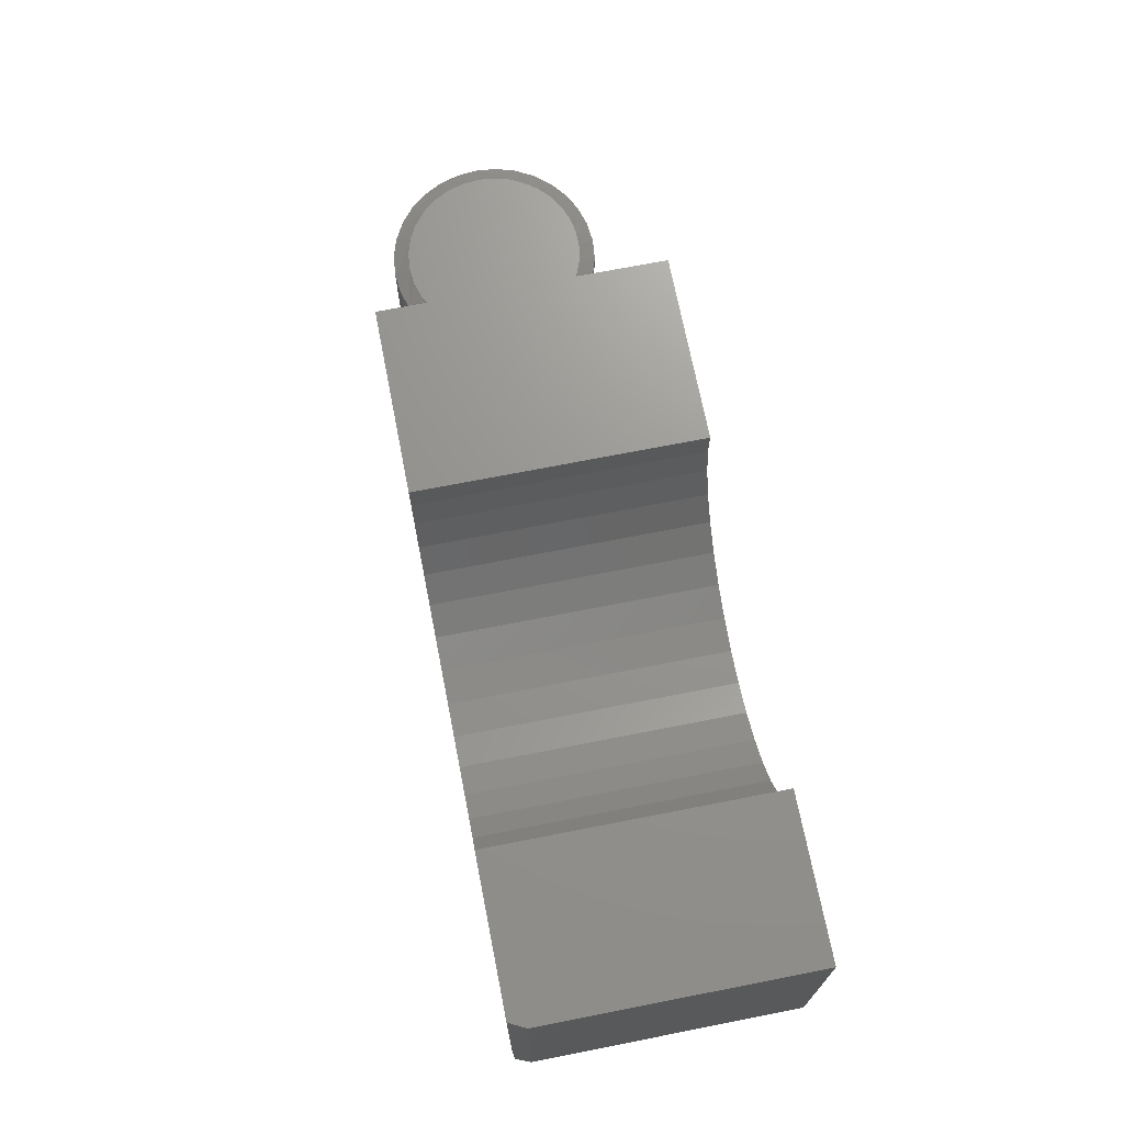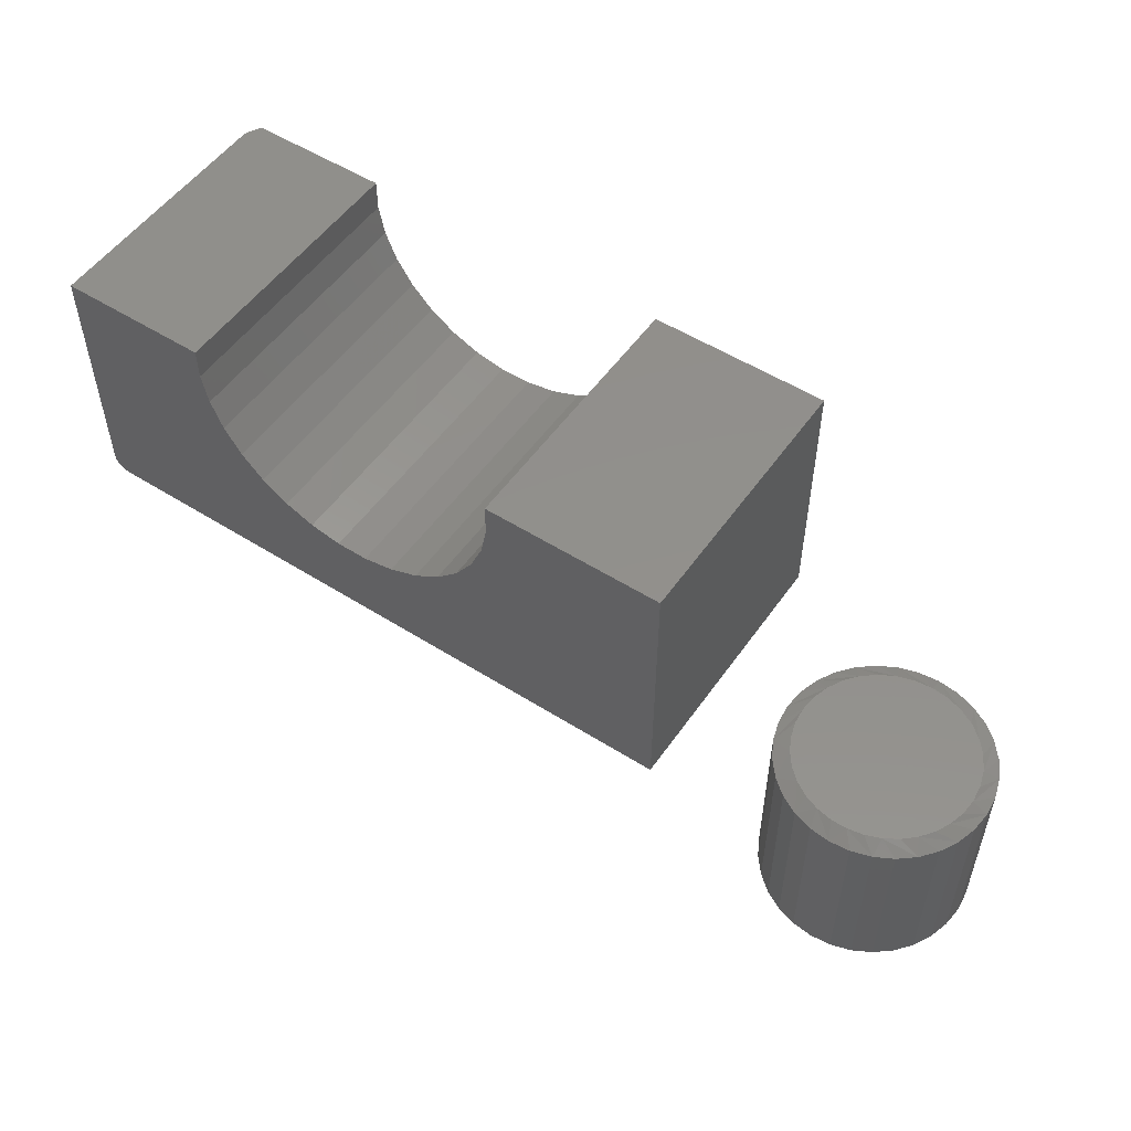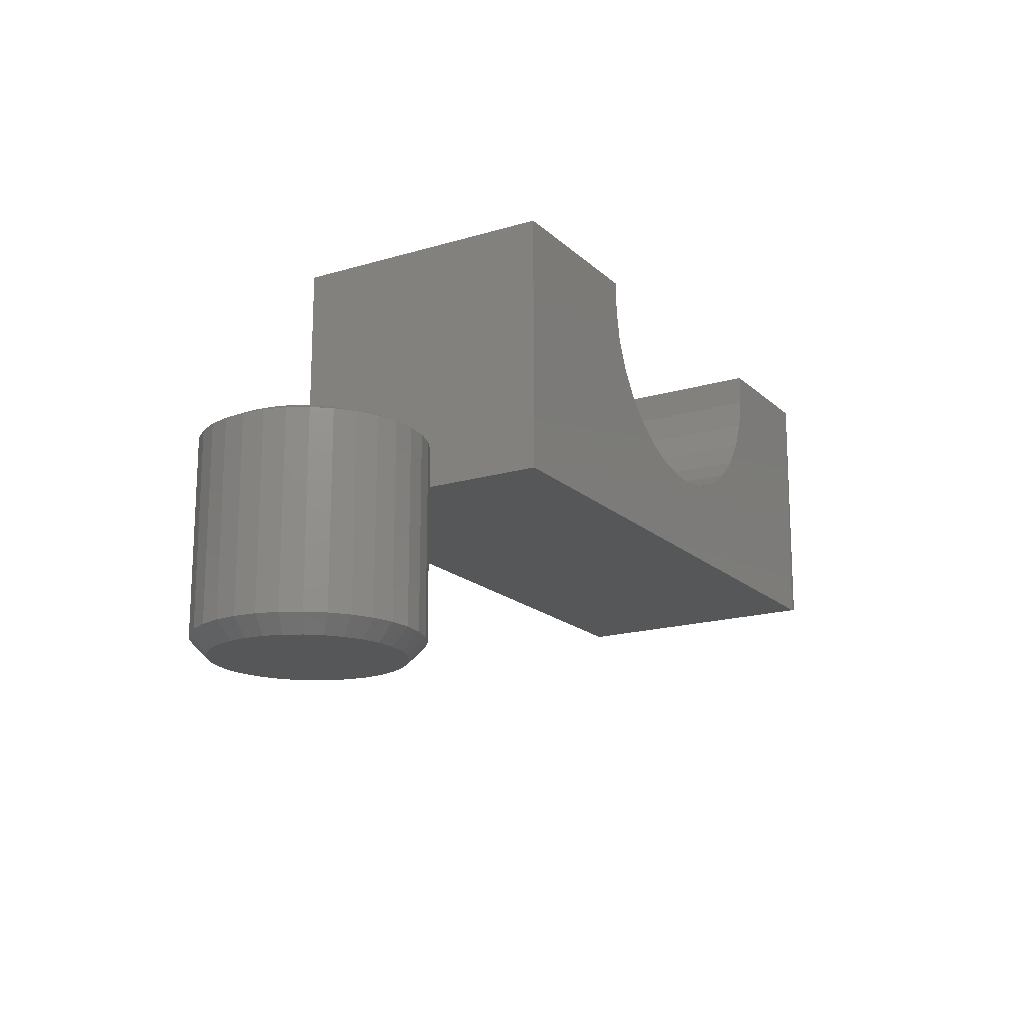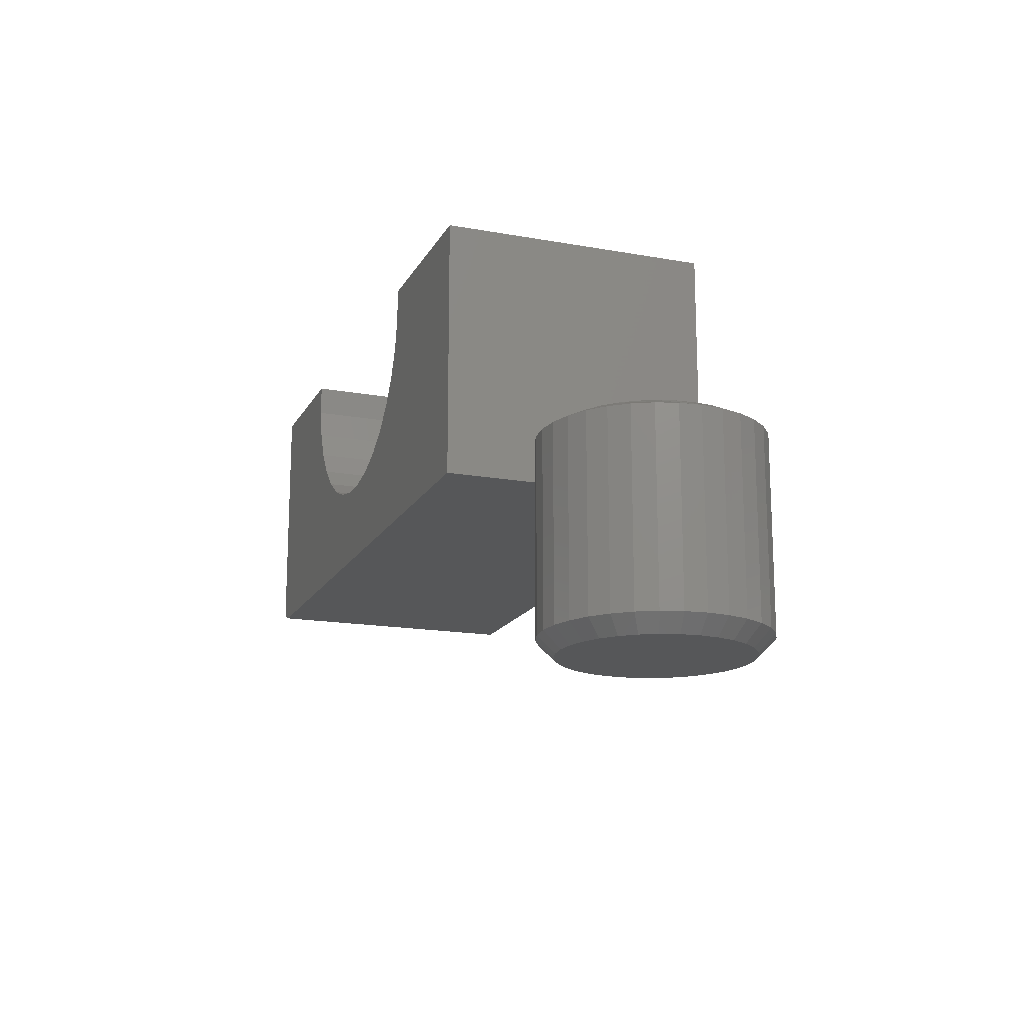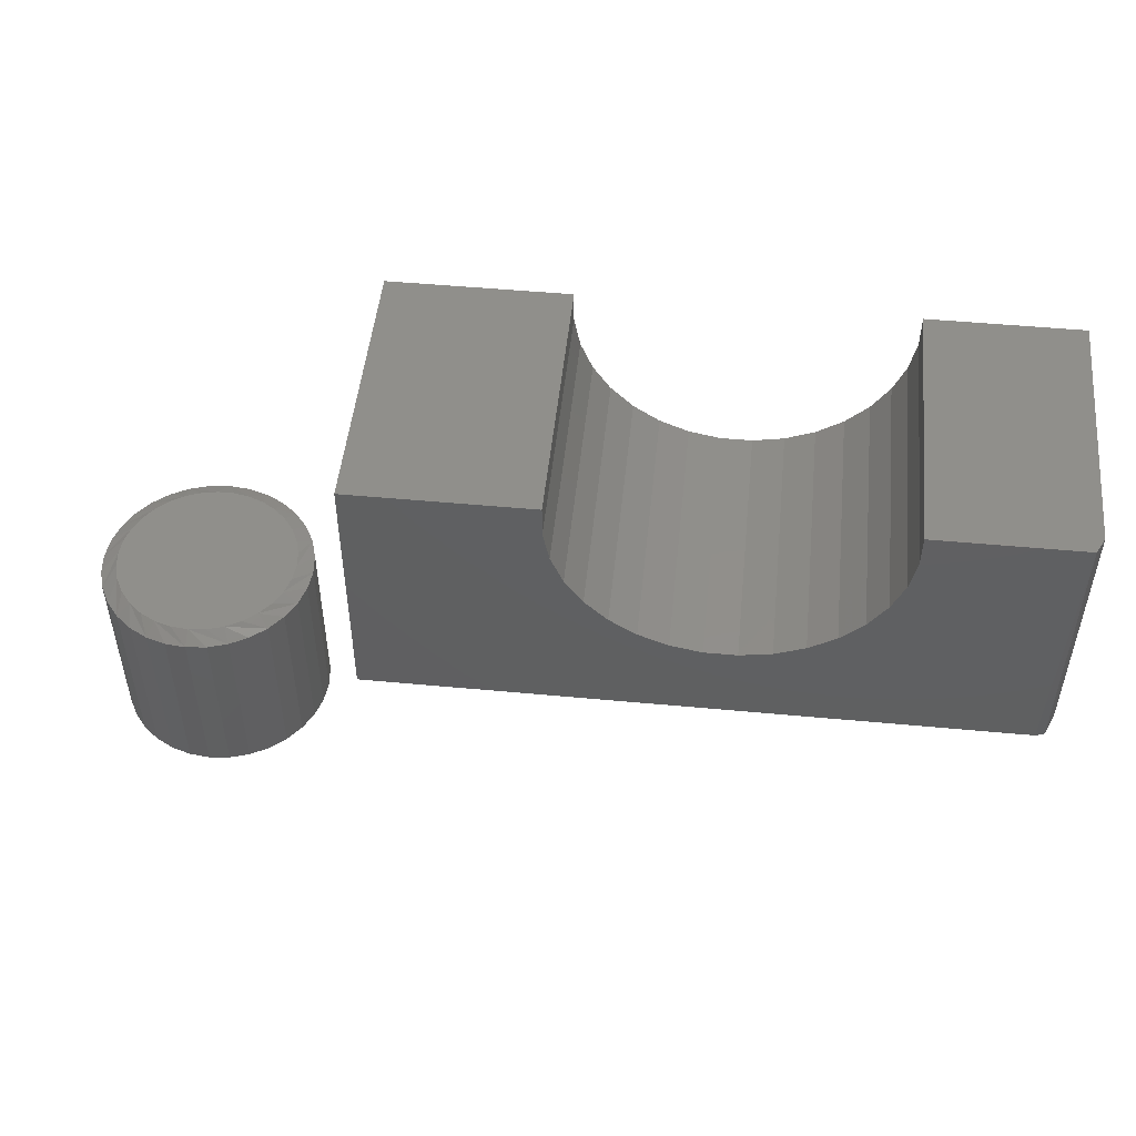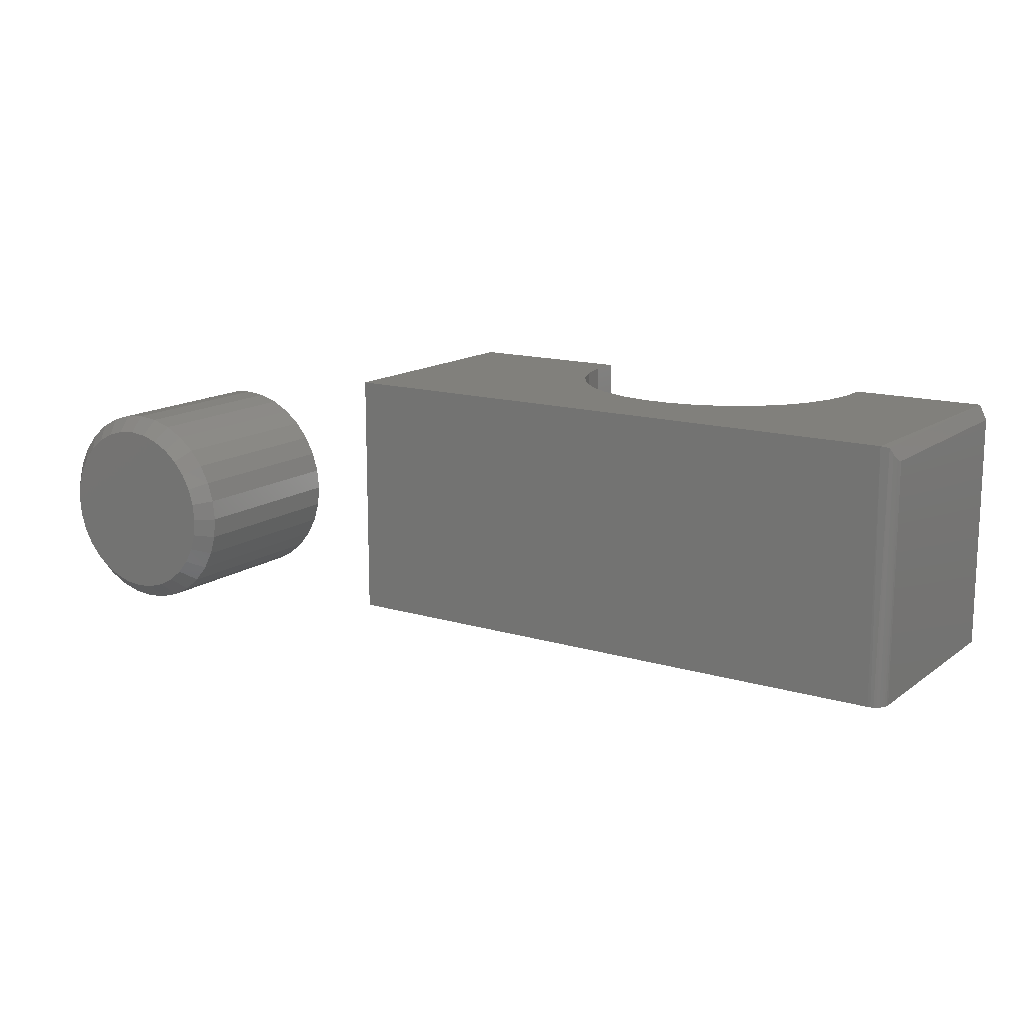
<metadata>
{"format":"stl","ext":"stl","renderer":"f3d","projection":"perspective","resolution":1024,"background":"white","views":[{"elev":70.6,"azim":-101.1,"up":"+Z"},{"elev":52.8,"azim":34.2,"up":"+Z"},{"elev":-17.4,"azim":120.6,"up":"+Z"},{"elev":-16.7,"azim":69.8,"up":"+Z"},{"elev":49.7,"azim":-174.1,"up":"+Z"},{"elev":14.3,"azim":-146.6,"up":"+Y"}]}
</metadata>
<code>
# stl→obj: 190 verts, 372 faces
v -0.2969 0.1328 0.2562
v -0.2891 0.1328 -9.568e-19
v -0.2974 0.1317 0.002442
v -0.3006 0.1254 0.005094
v -0.3022 0.1221 0.007183
v -0.303 0.1205 0.00865
v -0.3035 0.1195 0.009685
v -0.3039 0.1187 0.01083
v -0.3045 0.1176 0.01318
v -0.3047 0.1172 0.01562
v -0.3047 0.1172 0.2562
v -0.3047 -0.1328 0.2562
v -0.3047 -0.1328 0.01562
v -0.2891 -0.1328 -9.568e-19
v 0.3359 -0.1328 -3.923e-17
v 0.3359 0.1328 -3.923e-17
v 0.3359 -0.1328 0.2562
v 0.1606 -0.1328 0.2562
v 0.1606 -0.1328 0.225
v 0.1545 -0.1328 0.1944
v 0.1426 -0.1328 0.1656
v 0.1252 -0.1328 0.1396
v 0.1032 -0.1328 0.1176
v 0.0772 -0.1328 0.1002
v 0.04836 -0.1328 0.08826
v 0.01775 -0.1328 0.08217
v -0.3044 -0.1328 0.01258
v -0.01347 -0.1328 0.08217
v -0.04409 -0.1328 0.08826
v -0.07293 -0.1328 0.1002
v -0.09888 -0.1328 0.1176
v -0.121 -0.1328 0.1396
v -0.1383 -0.1328 0.1656
v -0.1502 -0.1328 0.1944
v -0.1563 -0.1328 0.225
v -0.1563 -0.1328 0.2562
v -0.3035 -0.1328 0.009646
v -0.3021 -0.1328 0.006944
v -0.3001 -0.1328 0.004576
v -0.2977 -0.1328 0.002633
v -0.295 -0.1328 0.001189
v -0.2921 -0.1328 0.0003002
v 0.01775 0.1328 0.08217
v 0.04836 0.1328 0.08826
v 0.0772 0.1328 0.1002
v 0.1032 0.1328 0.1176
v 0.1252 0.1328 0.1396
v 0.1426 0.1328 0.1656
v 0.1545 0.1328 0.1944
v 0.1606 0.1328 0.225
v 0.1606 0.1328 0.2562
v 0.3359 0.1328 0.2562
v -0.1563 0.1328 0.2562
v -0.1563 0.1328 0.225
v -0.1502 0.1328 0.1944
v -0.1383 0.1328 0.1656
v -0.121 0.1328 0.1396
v -0.09888 0.1328 0.1176
v -0.07293 0.1328 0.1002
v -0.04409 0.1328 0.08826
v -0.01347 0.1328 0.08217
v 0.6096 0.002138 -0.1875
v 0.6096 0.002138 -0.007812
v 0.6076 -0.01814 -0.1875
v 0.6076 -0.01814 -0.007812
v 0.6017 -0.03764 -0.1875
v 0.6017 -0.03764 -0.007812
v 0.5921 -0.05561 -0.1875
v 0.5921 -0.05561 -0.007812
v 0.5792 -0.07136 -0.1875
v 0.5792 -0.07136 -0.007812
v 0.5634 -0.08429 -0.1875
v 0.5634 -0.08429 -0.007812
v 0.5455 -0.0939 -0.1875
v 0.5455 -0.0939 -0.007812
v 0.526 -0.09981 -0.1875
v 0.526 -0.09981 -0.007812
v 0.5057 -0.1018 -0.1875
v 0.5057 -0.1018 -0.007812
v 0.4854 -0.09981 -0.1875
v 0.4854 -0.09981 -0.007812
v 0.4659 -0.0939 -0.1875
v 0.4659 -0.0939 -0.007812
v 0.4479 -0.08429 -0.1875
v 0.4479 -0.08429 -0.007812
v 0.4322 -0.07136 -0.1875
v 0.4322 -0.07136 -0.007812
v 0.4192 -0.05561 -0.1875
v 0.4192 -0.05561 -0.007812
v 0.4096 -0.03764 -0.1875
v 0.4096 -0.03764 -0.007812
v 0.4037 -0.01814 -0.1875
v 0.4037 -0.01814 -0.007812
v 0.4017 0.002138 -0.1875
v 0.4017 0.002138 -0.007812
v 0.4037 0.02242 -0.1875
v 0.4037 0.02242 -0.007812
v 0.4096 0.04192 -0.1875
v 0.4096 0.04192 -0.007812
v 0.4192 0.05989 -0.1875
v 0.4192 0.05989 -0.007812
v 0.4322 0.07564 -0.1875
v 0.4322 0.07564 -0.007812
v 0.4479 0.08857 -0.1875
v 0.4479 0.08857 -0.007812
v 0.4659 0.09817 -0.1875
v 0.4659 0.09817 -0.007812
v 0.4854 0.1041 -0.1875
v 0.4854 0.1041 -0.007812
v 0.5057 0.1061 -0.1875
v 0.5057 0.1061 -0.007812
v 0.526 0.1041 -0.1875
v 0.526 0.1041 -0.007812
v 0.5455 0.09817 -0.1875
v 0.5455 0.09817 -0.007812
v 0.5634 0.08857 -0.1875
v 0.5634 0.08857 -0.007812
v 0.5792 0.07564 -0.1875
v 0.5792 0.07564 -0.007812
v 0.5921 0.05989 -0.1875
v 0.5921 0.05989 -0.007812
v 0.6017 0.04192 -0.1875
v 0.6017 0.04192 -0.007812
v 0.6076 0.02242 -0.1875
v 0.6076 0.02242 -0.007812
v 0.4884 0.08876 0
v 0.5229 0.08876 0
v 0.5057 0.09046 0
v 0.4719 0.08374 0
v 0.5395 0.08374 0
v 0.4566 0.07558 0
v 0.5547 0.07558 0
v 0.4432 0.06459 0
v 0.5681 0.06459 0
v 0.5709 -0.05736 0
v 0.4524 -0.06834 0
v 0.5589 -0.06834 0
v 0.4663 -0.07692 0
v 0.545 -0.07692 0
v 0.4815 -0.08281 0
v 0.5298 -0.08281 0
v 0.4975 -0.08581 0
v 0.5138 -0.08581 0
v 0.5791 0.05121 0
v 0.4322 0.05121 0
v 0.5873 0.03594 0
v 0.4241 0.03594 0
v 0.5923 0.01937 0
v 0.419 0.01937 0
v 0.594 0.002138 0
v 0.4174 0.00214 0
v 0.5925 -0.01409 0
v 0.4189 -0.01409 0
v 0.588 -0.02977 0
v 0.4233 -0.02977 0
v 0.5808 -0.04436 0
v 0.4306 -0.04436 0
v 0.4404 -0.05736 0
v 0.5057 0.09046 -0.2031
v 0.5229 0.08876 -0.2031
v 0.4884 0.08876 -0.2031
v 0.4719 0.08374 -0.2031
v 0.5395 0.08374 -0.2031
v 0.4566 0.07558 -0.2031
v 0.5547 0.07558 -0.2031
v 0.4432 0.06459 -0.2031
v 0.5681 0.06459 -0.2031
v 0.5547 -0.0713 -0.2031
v 0.4566 -0.0713 -0.2031
v 0.5681 -0.06032 -0.2031
v 0.4719 -0.07946 -0.2031
v 0.5395 -0.07946 -0.2031
v 0.4884 -0.08449 -0.2031
v 0.5229 -0.08449 -0.2031
v 0.5057 -0.08618 -0.2031
v 0.4432 -0.06032 -0.2031
v 0.4322 -0.04693 -0.2031
v 0.5791 -0.04693 -0.2031
v 0.4241 -0.03166 -0.2031
v 0.5873 -0.03166 -0.2031
v 0.419 -0.01509 -0.2031
v 0.5923 -0.01509 -0.2031
v 0.4174 0.002138 -0.2031
v 0.594 0.002138 -0.2031
v 0.419 0.01937 -0.2031
v 0.5923 0.01937 -0.2031
v 0.4241 0.03594 -0.2031
v 0.5873 0.03594 -0.2031
v 0.4322 0.05121 -0.2031
v 0.5791 0.05121 -0.2031
f 1 2 3
f 1 3 4
f 1 4 5
f 1 5 6
f 1 6 7
f 1 7 8
f 1 8 9
f 1 9 10
f 1 10 11
f 11 10 12
f 12 10 13
f 14 2 15
f 15 2 16
f 15 17 18
f 15 18 19
f 15 19 20
f 15 20 21
f 15 21 22
f 15 22 23
f 15 23 24
f 15 24 25
f 15 25 26
f 13 27 26
f 13 26 28
f 13 28 29
f 13 29 30
f 13 30 31
f 13 31 32
f 13 32 33
f 13 33 34
f 13 34 35
f 13 35 36
f 13 36 12
f 26 27 37
f 26 37 38
f 26 38 39
f 26 39 40
f 26 40 41
f 26 41 42
f 26 42 14
f 26 14 15
f 16 2 43
f 16 43 44
f 16 44 45
f 16 45 46
f 16 46 47
f 16 47 48
f 16 48 49
f 16 49 50
f 16 50 51
f 16 51 52
f 2 1 53
f 2 53 54
f 2 54 55
f 2 55 56
f 2 56 57
f 2 57 58
f 2 58 59
f 2 59 60
f 2 60 61
f 2 61 43
f 3 41 40
f 3 40 39
f 3 39 4
f 4 39 38
f 4 38 5
f 38 6 5
f 6 38 37
f 6 37 7
f 8 7 37
f 37 27 8
f 2 14 42
f 2 42 41
f 2 41 3
f 13 10 27
f 27 10 9
f 27 9 8
f 36 53 12
f 12 53 1
f 12 1 11
f 43 25 44
f 44 25 24
f 44 24 45
f 45 24 23
f 45 23 46
f 46 23 22
f 46 22 47
f 47 22 21
f 47 21 48
f 48 21 20
f 48 20 49
f 49 20 19
f 49 19 50
f 50 19 18
f 50 18 51
f 25 43 26
f 26 43 61
f 26 61 28
f 28 61 60
f 28 60 29
f 29 60 59
f 29 59 30
f 30 59 58
f 30 58 31
f 31 58 57
f 31 57 32
f 32 57 56
f 32 56 33
f 33 56 55
f 33 55 34
f 34 55 54
f 34 54 35
f 35 54 53
f 35 53 36
f 17 52 18
f 18 52 51
f 16 52 15
f 15 52 17
f 62 63 64
f 64 63 65
f 64 65 66
f 66 65 67
f 66 67 68
f 68 67 69
f 68 69 70
f 70 69 71
f 70 71 72
f 72 71 73
f 72 73 74
f 74 73 75
f 74 75 76
f 76 75 77
f 76 77 78
f 78 77 79
f 78 79 80
f 80 79 81
f 80 81 82
f 82 81 83
f 82 83 84
f 84 83 85
f 84 85 86
f 86 85 87
f 86 87 88
f 88 87 89
f 88 89 90
f 90 89 91
f 90 91 92
f 92 91 93
f 92 93 94
f 94 93 95
f 94 95 96
f 96 95 97
f 96 97 98
f 98 97 99
f 98 99 100
f 100 99 101
f 100 101 102
f 102 101 103
f 102 103 104
f 104 103 105
f 104 105 106
f 106 105 107
f 106 107 108
f 108 107 109
f 108 109 110
f 110 109 111
f 110 111 112
f 112 111 113
f 112 113 114
f 114 113 115
f 114 115 116
f 116 115 117
f 116 117 118
f 118 117 119
f 118 119 120
f 120 119 121
f 120 121 122
f 122 121 123
f 122 123 124
f 124 123 125
f 124 125 62
f 62 125 63
f 126 127 128
f 127 126 129
f 127 129 130
f 130 129 131
f 130 131 132
f 132 131 133
f 132 133 134
f 135 136 137
f 137 136 138
f 137 138 139
f 139 138 140
f 139 140 141
f 141 140 142
f 141 142 143
f 134 133 144
f 144 133 145
f 144 145 146
f 146 145 147
f 146 147 148
f 148 147 149
f 148 149 150
f 150 149 151
f 150 151 152
f 152 151 153
f 152 153 154
f 154 153 155
f 154 155 156
f 156 155 157
f 156 157 135
f 135 157 158
f 135 158 136
f 147 99 97
f 146 148 123
f 146 123 121
f 146 121 119
f 144 146 119
f 134 144 119
f 134 119 117
f 134 117 115
f 132 134 115
f 130 132 115
f 130 115 113
f 130 113 111
f 127 130 111
f 128 127 111
f 128 111 109
f 128 109 107
f 126 128 107
f 129 126 107
f 129 107 105
f 129 105 103
f 131 129 103
f 133 131 103
f 133 103 101
f 133 101 99
f 145 133 99
f 147 145 99
f 150 63 125
f 150 125 123
f 150 123 148
f 95 151 149
f 95 149 147
f 95 147 97
f 89 87 157
f 157 91 89
f 155 91 157
f 85 83 136
f 136 87 85
f 158 87 136
f 81 79 140
f 140 83 81
f 138 83 140
f 77 75 143
f 143 79 77
f 142 79 143
f 73 71 139
f 139 75 73
f 141 75 139
f 69 67 135
f 135 71 69
f 137 71 135
f 154 67 65
f 156 67 154
f 155 153 91
f 158 157 87
f 138 136 83
f 142 140 79
f 141 143 75
f 137 139 71
f 156 135 67
f 151 95 93
f 151 93 91
f 151 91 153
f 63 150 152
f 63 152 154
f 63 154 65
f 159 160 161
f 162 161 160
f 163 162 160
f 164 162 163
f 165 164 163
f 166 164 165
f 167 166 165
f 168 169 170
f 171 169 168
f 172 171 168
f 173 171 172
f 174 173 172
f 175 173 174
f 169 176 170
f 170 176 177
f 170 177 178
f 178 177 179
f 178 179 180
f 180 179 181
f 180 181 182
f 182 181 183
f 182 183 184
f 184 183 185
f 184 185 186
f 186 185 187
f 186 187 188
f 188 187 189
f 188 189 190
f 190 189 166
f 190 166 167
f 78 173 175
f 175 76 78
f 169 84 176
f 176 84 86
f 176 86 177
f 177 86 88
f 177 88 179
f 179 88 90
f 179 90 181
f 181 90 92
f 181 92 183
f 183 92 94
f 72 168 70
f 70 168 170
f 70 170 68
f 68 170 178
f 68 178 66
f 66 178 180
f 66 180 64
f 64 180 182
f 64 182 62
f 62 182 184
f 84 169 82
f 82 169 171
f 82 171 80
f 80 171 173
f 80 173 78
f 168 72 172
f 172 72 74
f 172 74 174
f 174 74 76
f 174 76 175
f 110 160 159
f 159 108 110
f 165 116 167
f 167 116 118
f 167 118 190
f 190 118 120
f 190 120 188
f 188 120 122
f 188 122 186
f 186 122 124
f 186 124 184
f 184 124 62
f 104 164 102
f 102 164 166
f 102 166 100
f 100 166 189
f 100 189 98
f 98 189 187
f 98 187 96
f 96 187 185
f 96 185 94
f 94 185 183
f 116 165 114
f 114 165 163
f 114 163 112
f 112 163 160
f 112 160 110
f 164 104 162
f 162 104 106
f 162 106 161
f 161 106 108
f 161 108 159

</code>
